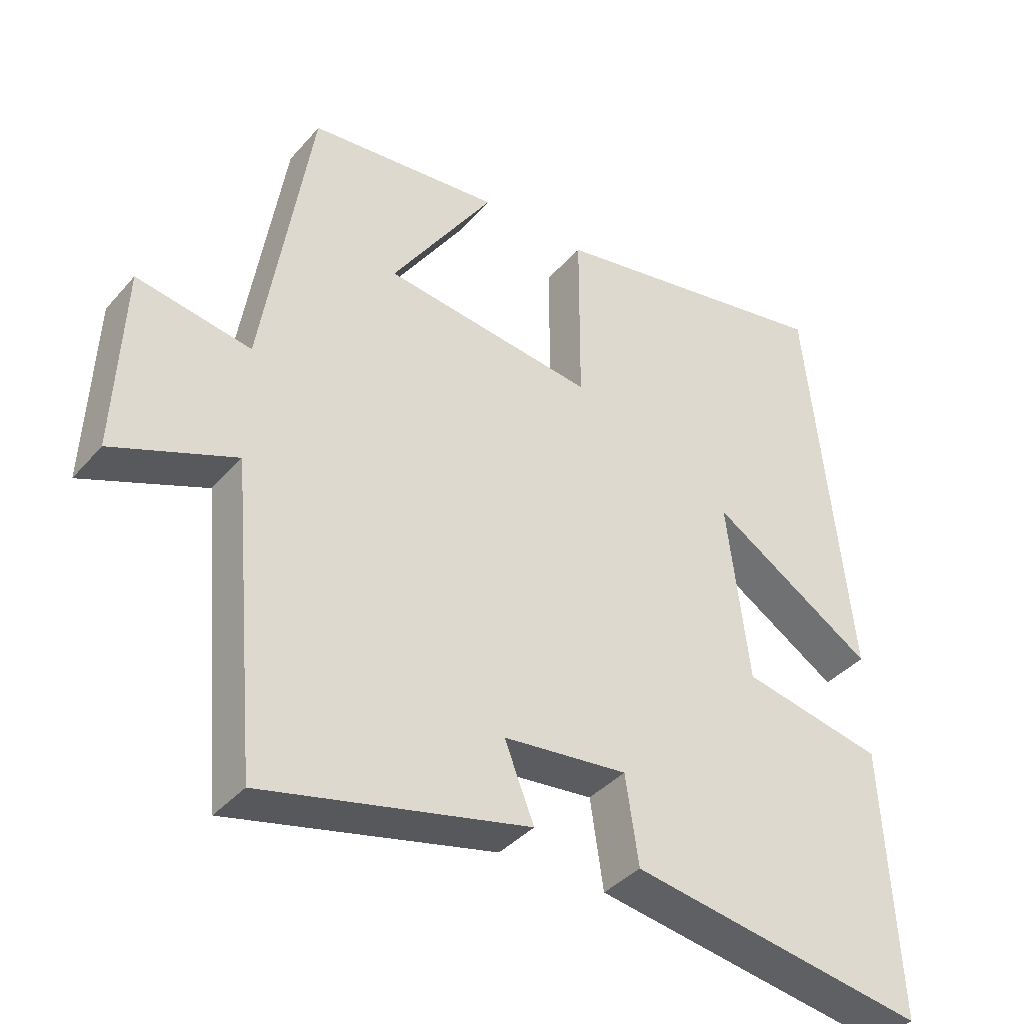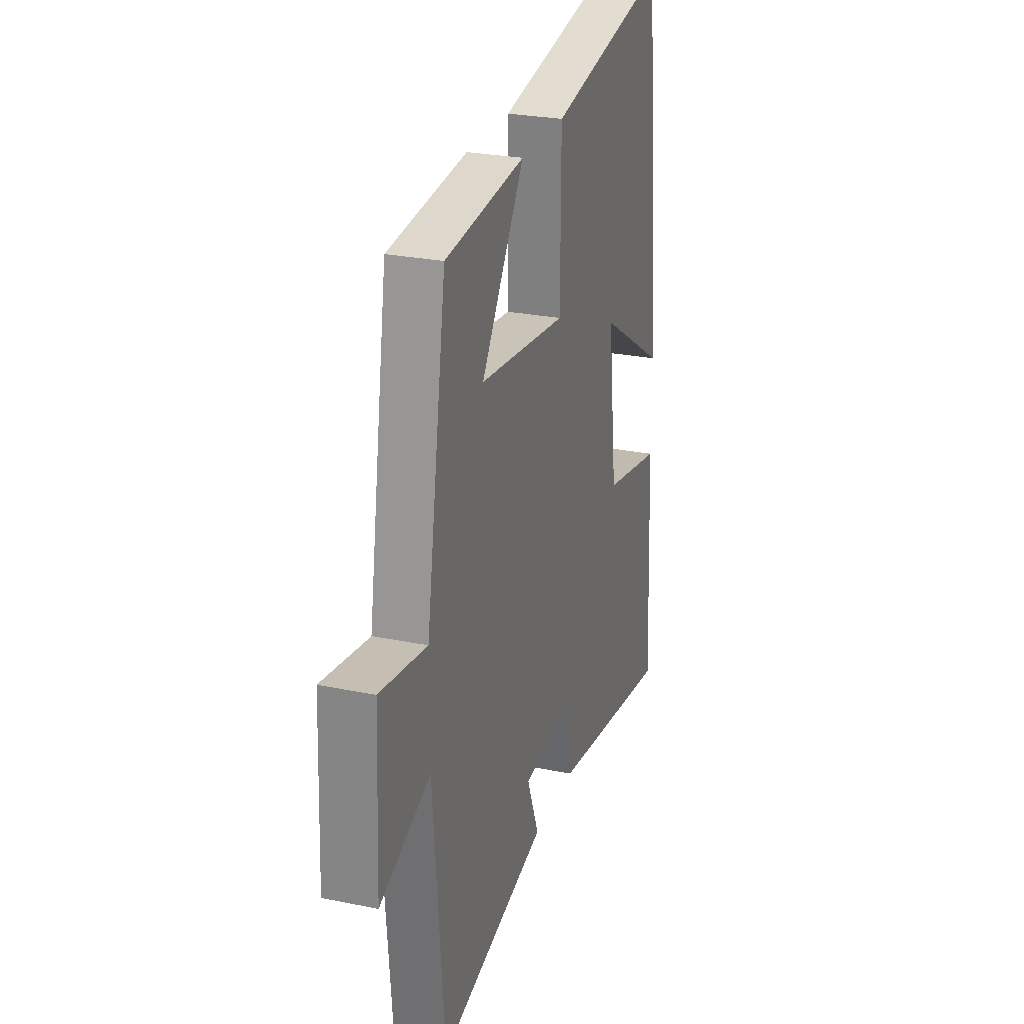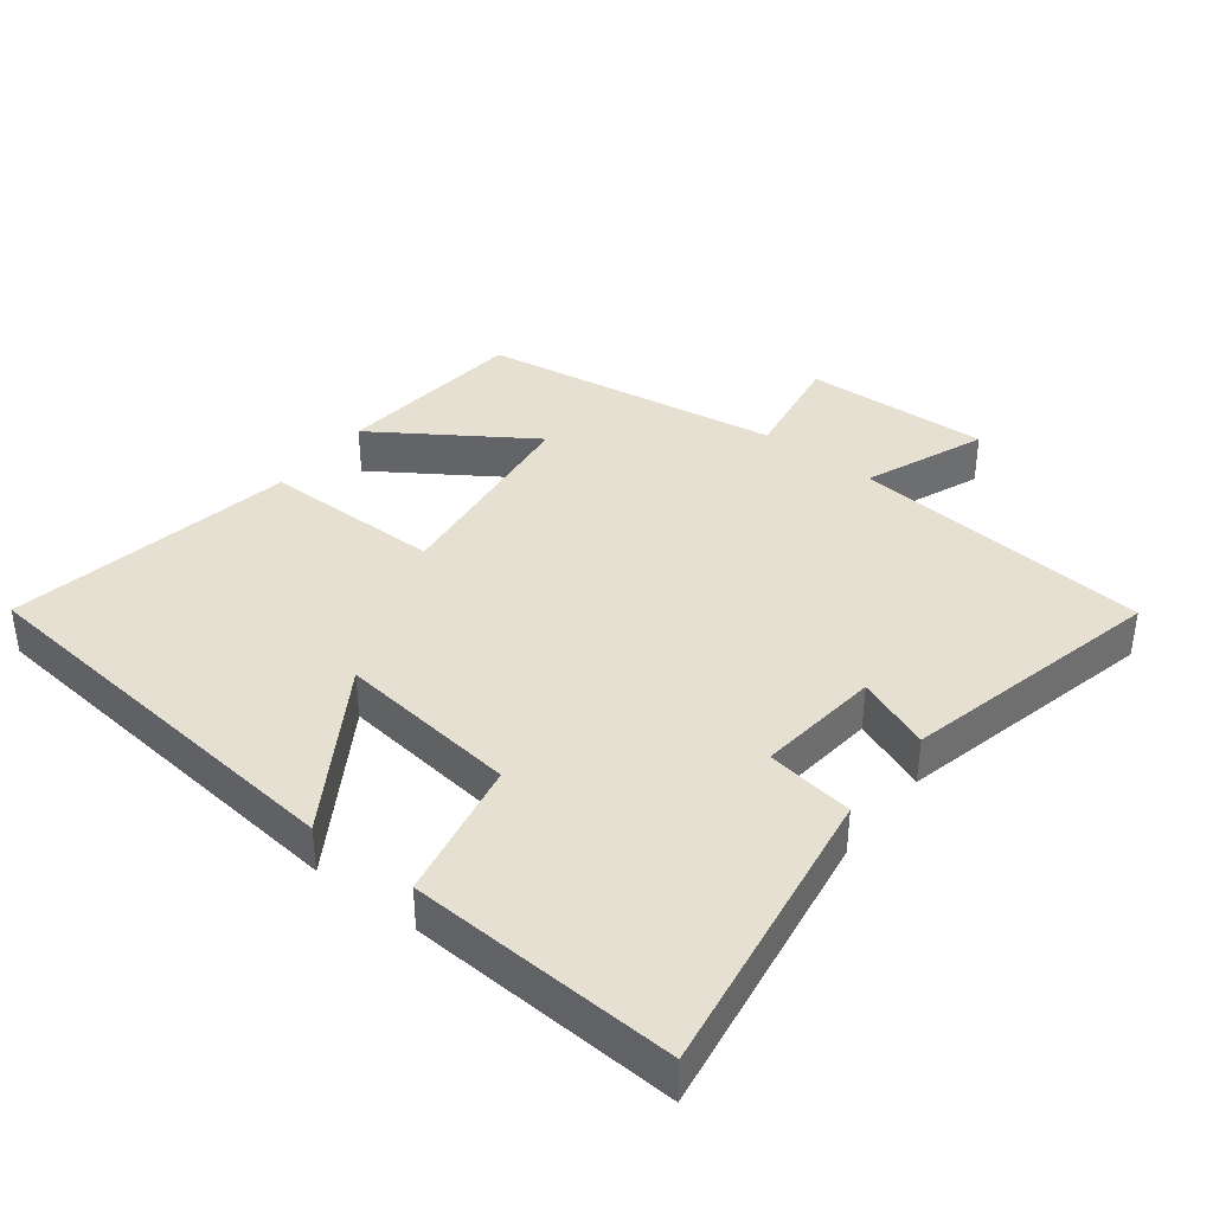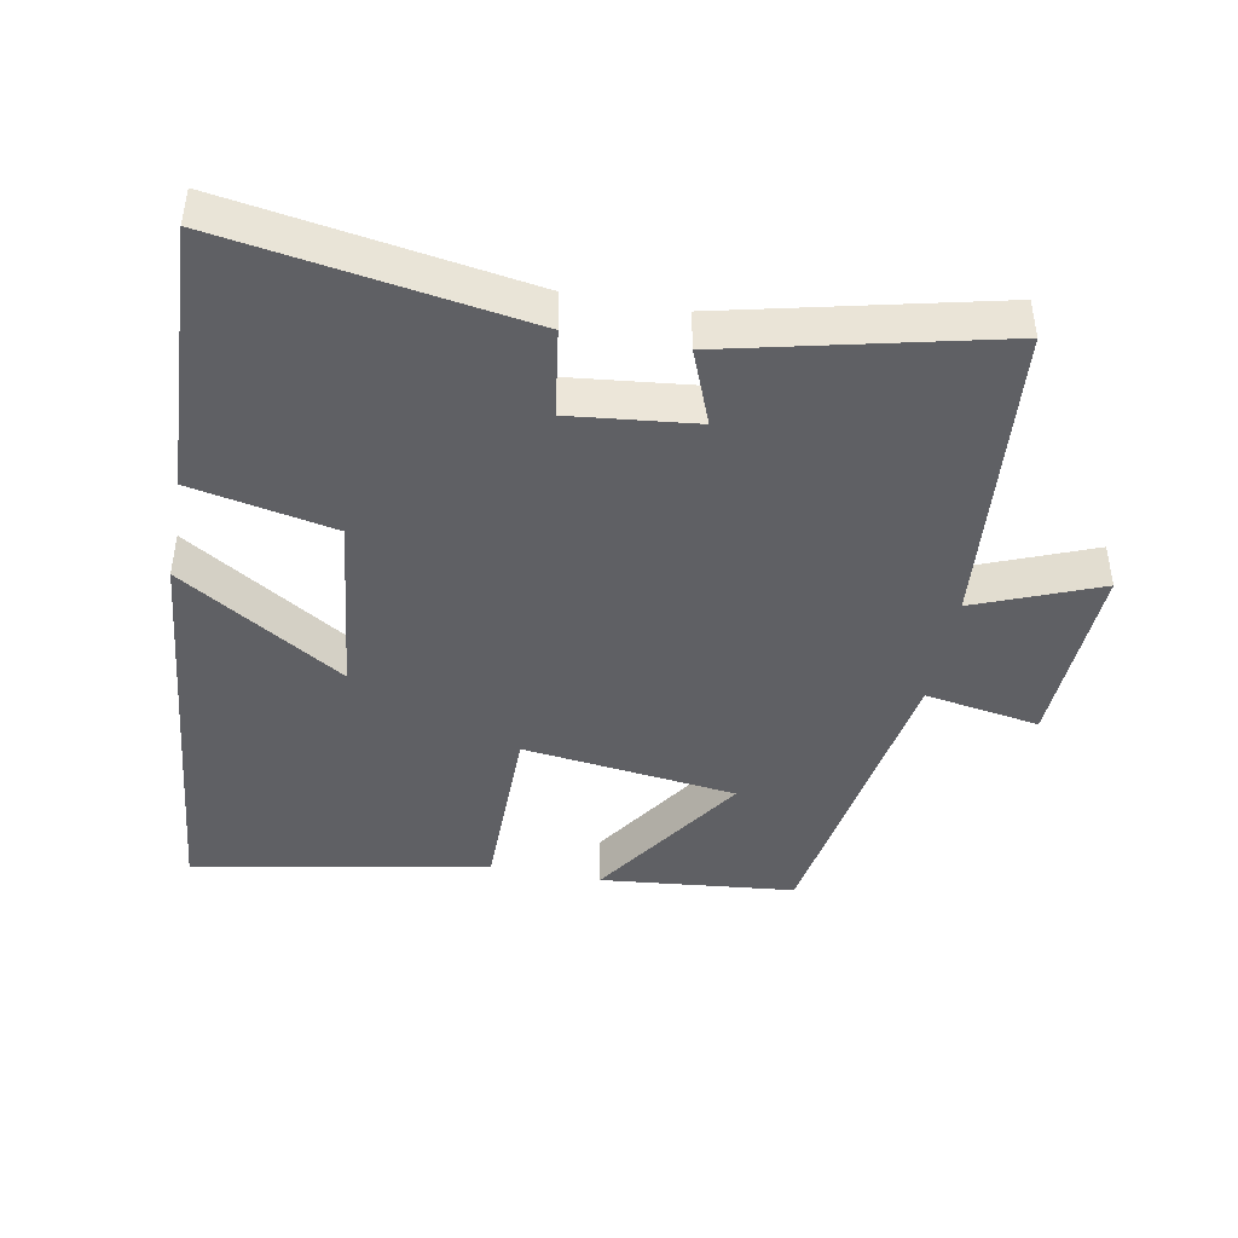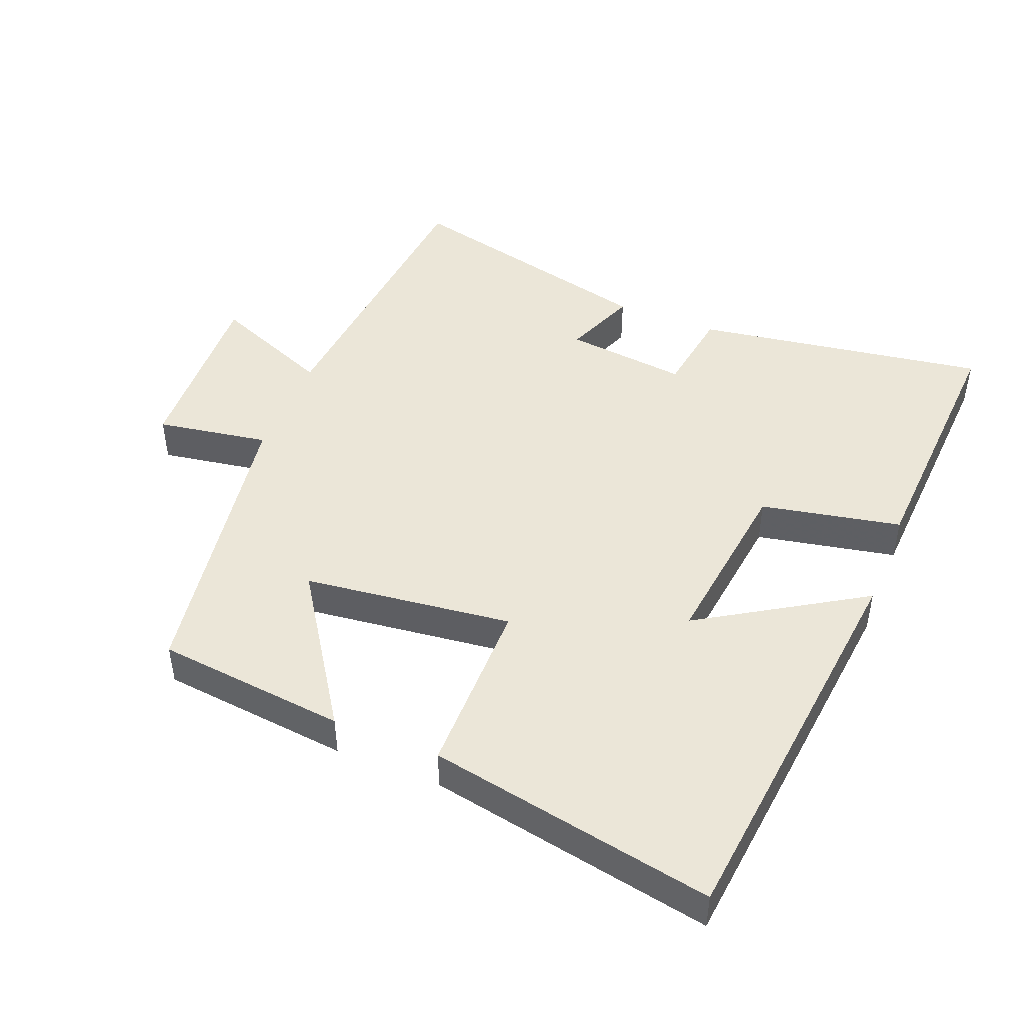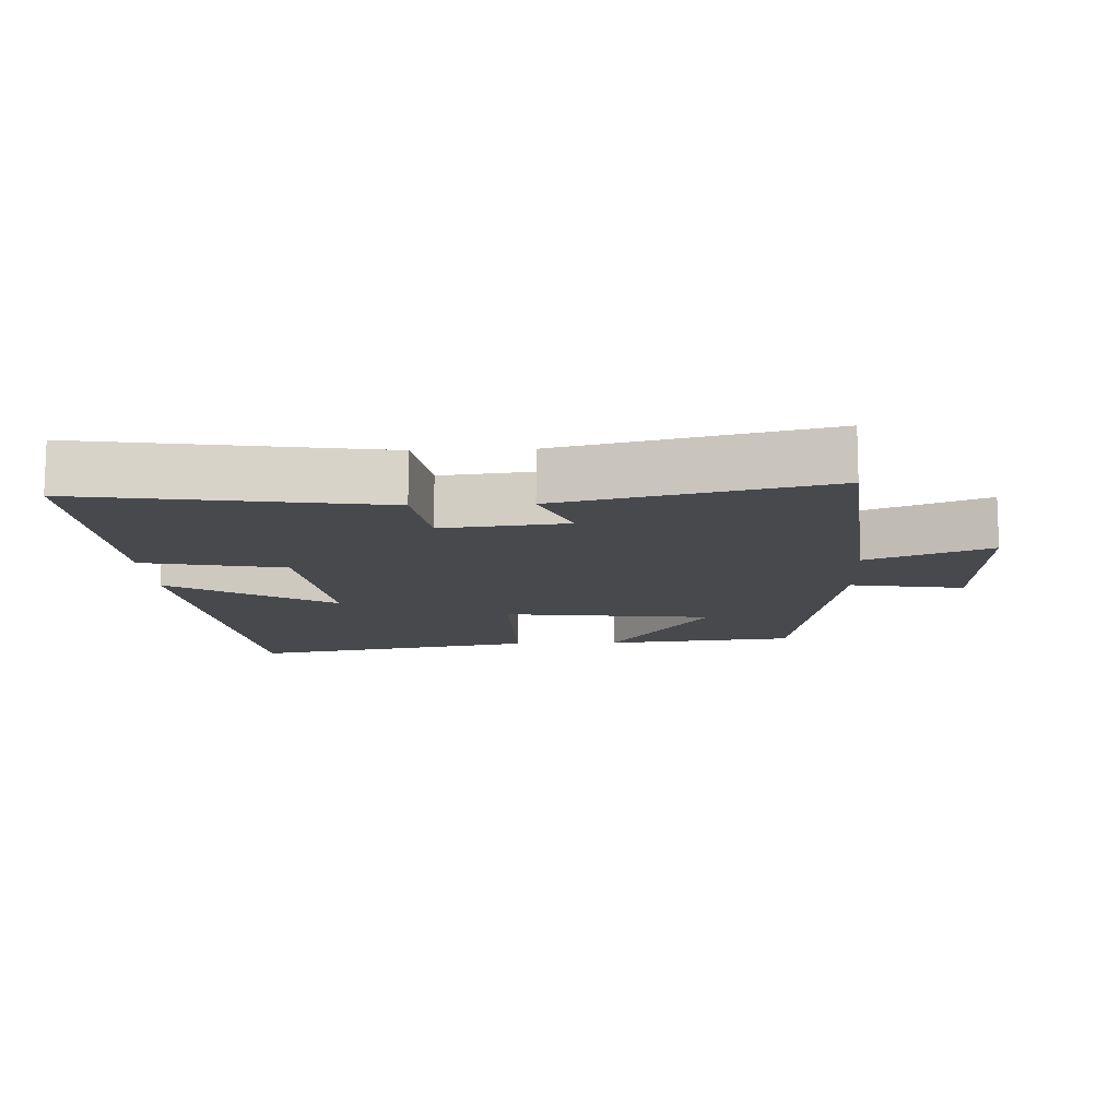
<metadata>
{"format":"obj","ext":"obj","renderer":"f3d","projection":"perspective","resolution":1024,"background":"white","views":[{"elev":-38.9,"azim":-36.2,"up":"+Z"},{"elev":26.4,"azim":-72.1,"up":"+Z"},{"elev":38.4,"azim":127.8,"up":"+Y"},{"elev":-43.8,"azim":169.3,"up":"+Y"},{"elev":46.4,"azim":22.0,"up":"+Y"},{"elev":-12.0,"azim":-177.4,"up":"+Y"}]}
</metadata>
<code>
v -0.46 0.07 -0.591
v -0.5 0.07 -0.147
v -0.679 0.07 -0.219
v -0.667 0.07 0.055
v -0.5 0.07 0.027
v -0.429 0.07 0.471
v -0.147 0.07 0.5
v -0.298 0.07 0.273
v 0.012 0.07 0.235
v 0.013 0.07 0.5
v 0.439 0.07 0.579
v 0.5 0.07 -0.017
v 0.26 0.07 0.133
v 0.292 0.07 -0.133
v 0.5 0.07 -0.175
v 0.52 0.07 -0.569
v 0.085 0.07 -0.5
v 0.066 0.07 -0.371
v -0.116 0.07 -0.391
v -0.073 0.07 -0.5
v -0.46 0 -0.591
v -0.5 0 -0.147
v -0.679 0 -0.219
v -0.667 0 0.055
v -0.5 0 0.027
v -0.429 0 0.471
v -0.147 0 0.5
v -0.298 0 0.273
v 0.012 0 0.235
v 0.013 0 0.5
v 0.439 0 0.579
v 0.5 0 -0.017
v 0.26 0 0.133
v 0.292 0 -0.133
v 0.5 0 -0.175
v 0.52 0 -0.569
v 0.085 0 -0.5
v 0.066 0 -0.371
v -0.116 0 -0.391
v -0.073 0 -0.5
f 19 20 1 2
f 18 19 2
f 16 17 18
f 15 16 18
f 14 15 18
f 13 14 18 2
f 10 11 12 13
f 9 10 13
f 8 9 13 2
f 5 6 7 8
f 5 8 2 3
f 3 4 5
f 22 21 40 39
f 22 39 38
f 38 37 36
f 38 36 35
f 38 35 34
f 22 38 34 33
f 33 32 31 30
f 33 30 29
f 22 33 29 28
f 28 27 26 25
f 23 22 28 25
f 25 24 23
f 1 21 22 2
f 2 22 23 3
f 3 23 24 4
f 4 24 25 5
f 5 25 26 6
f 6 26 27 7
f 7 27 28 8
f 8 28 29 9
f 9 29 30 10
f 10 30 31 11
f 11 31 32 12
f 12 32 33 13
f 13 33 34 14
f 14 34 35 15
f 15 35 36 16
f 16 36 37 17
f 17 37 38 18
f 18 38 39 19
f 19 39 40 20
f 20 40 21 1

</code>
